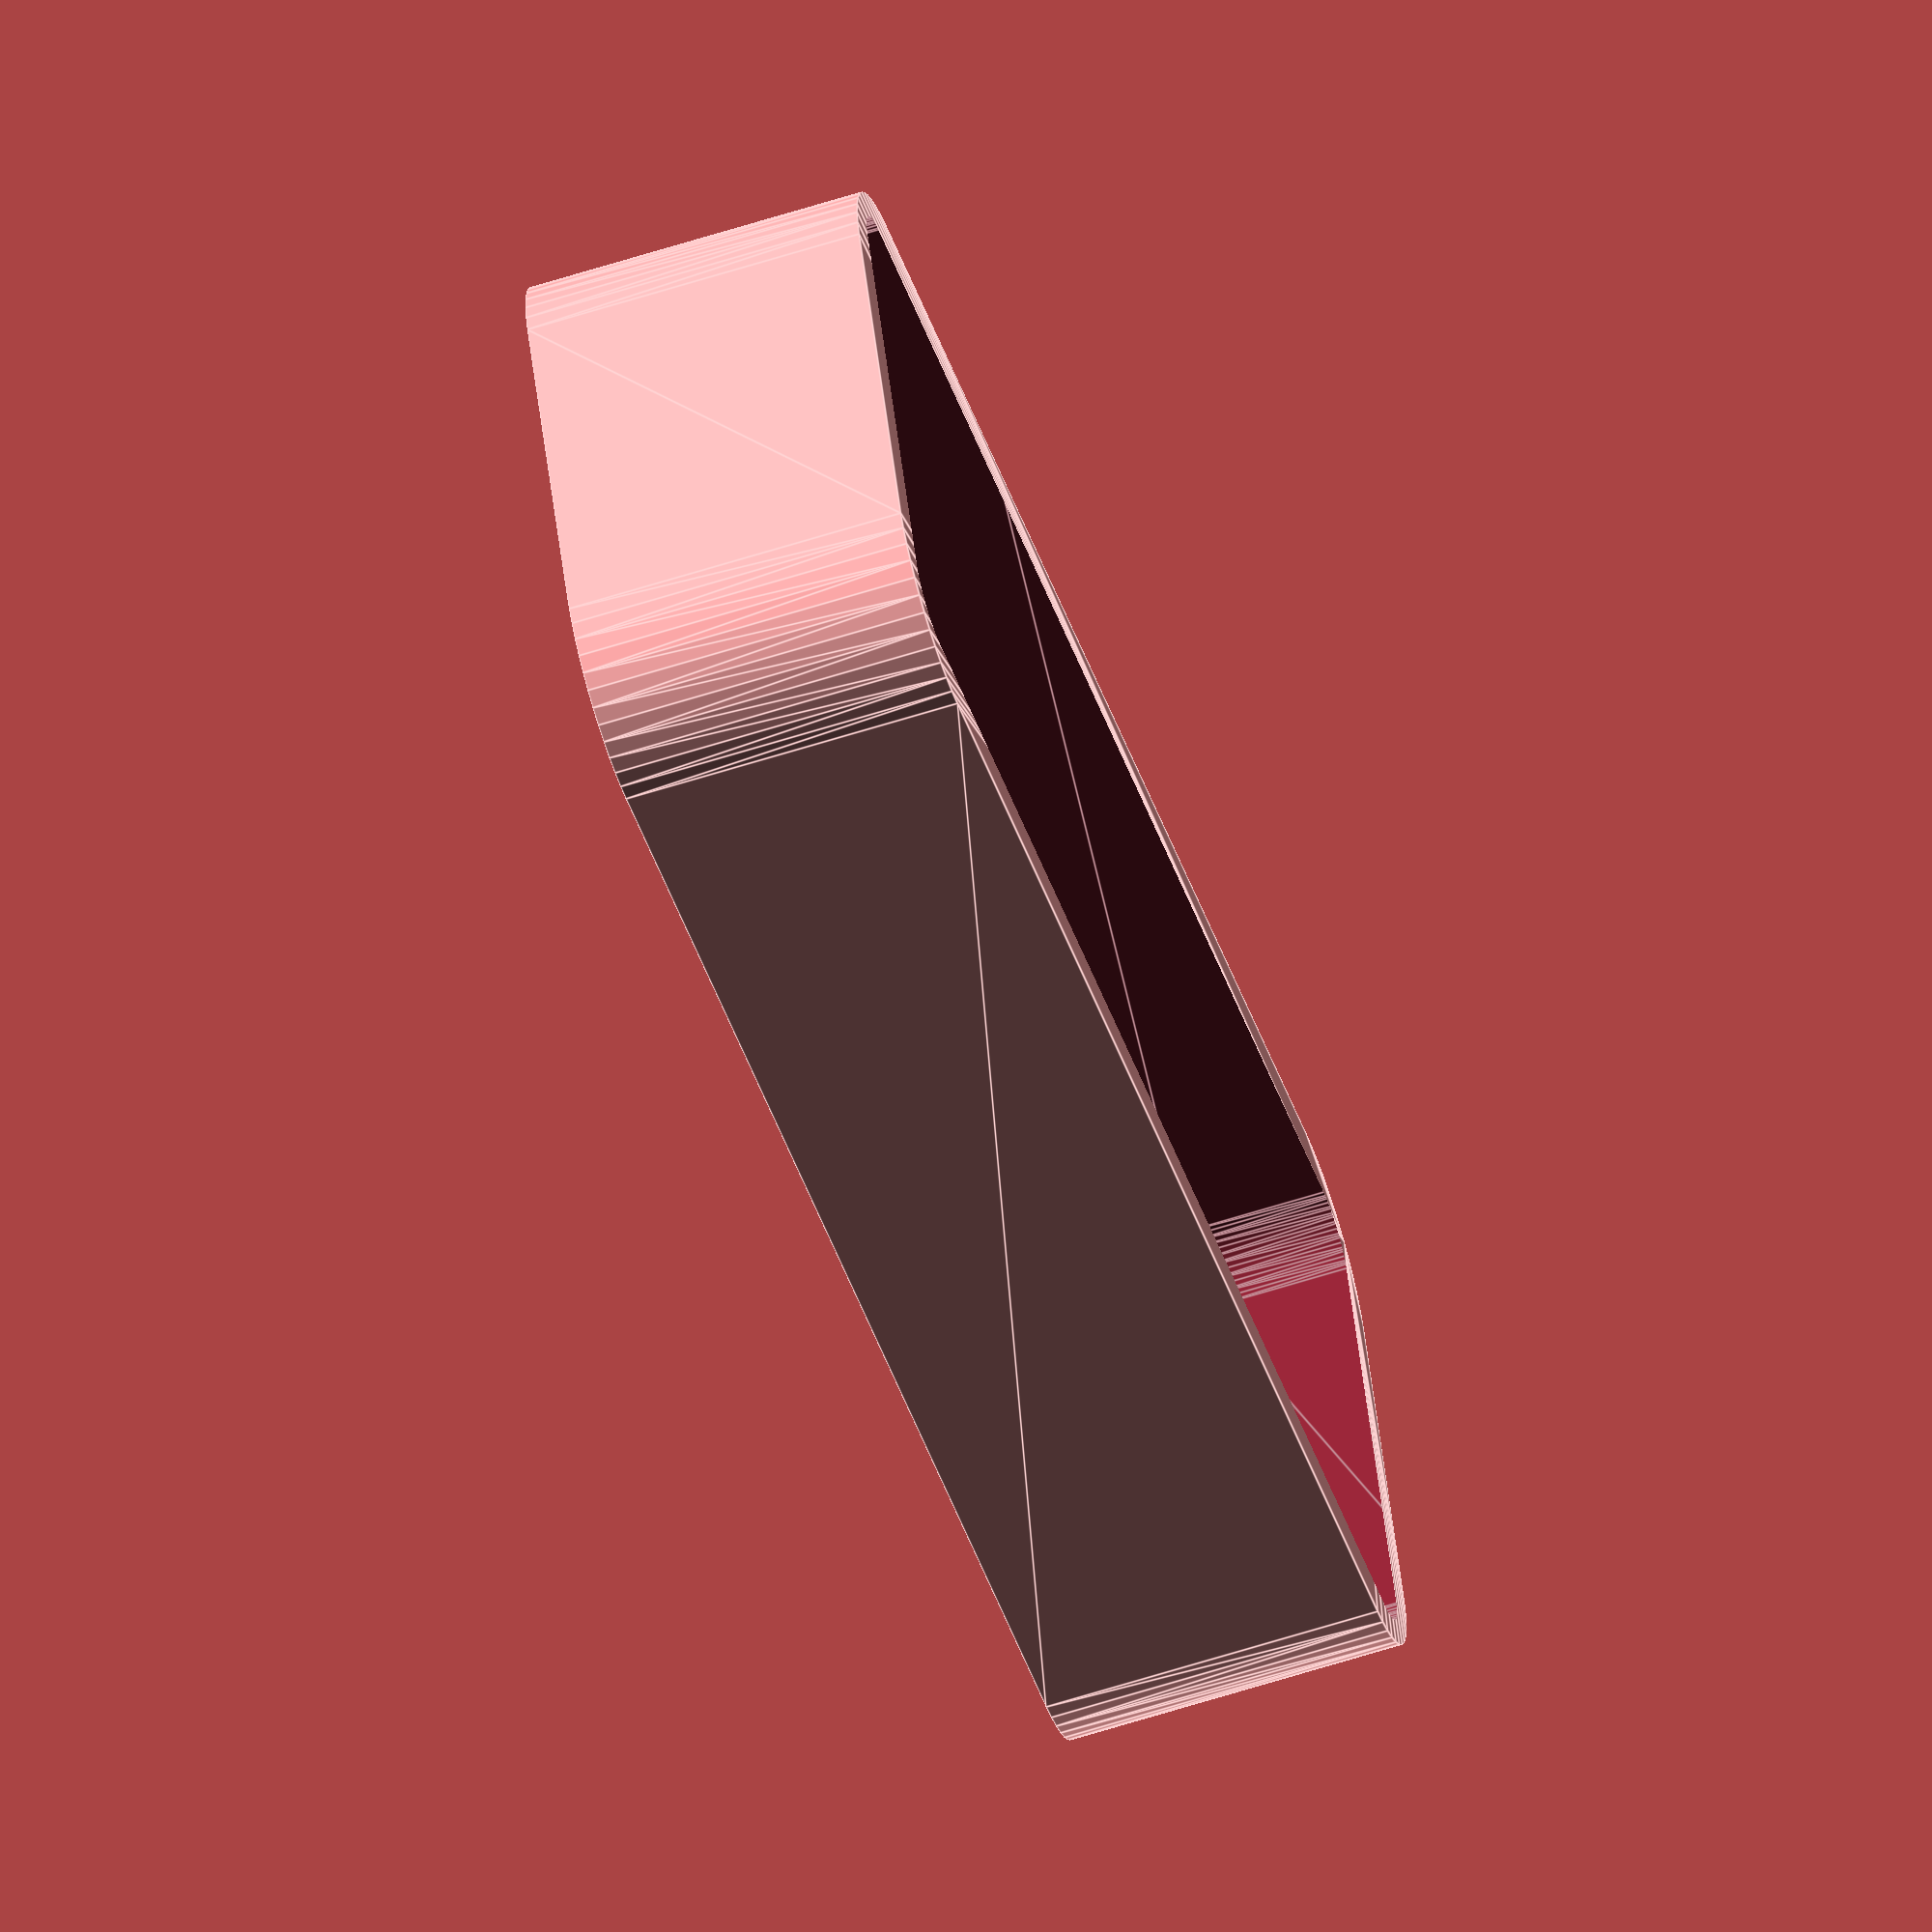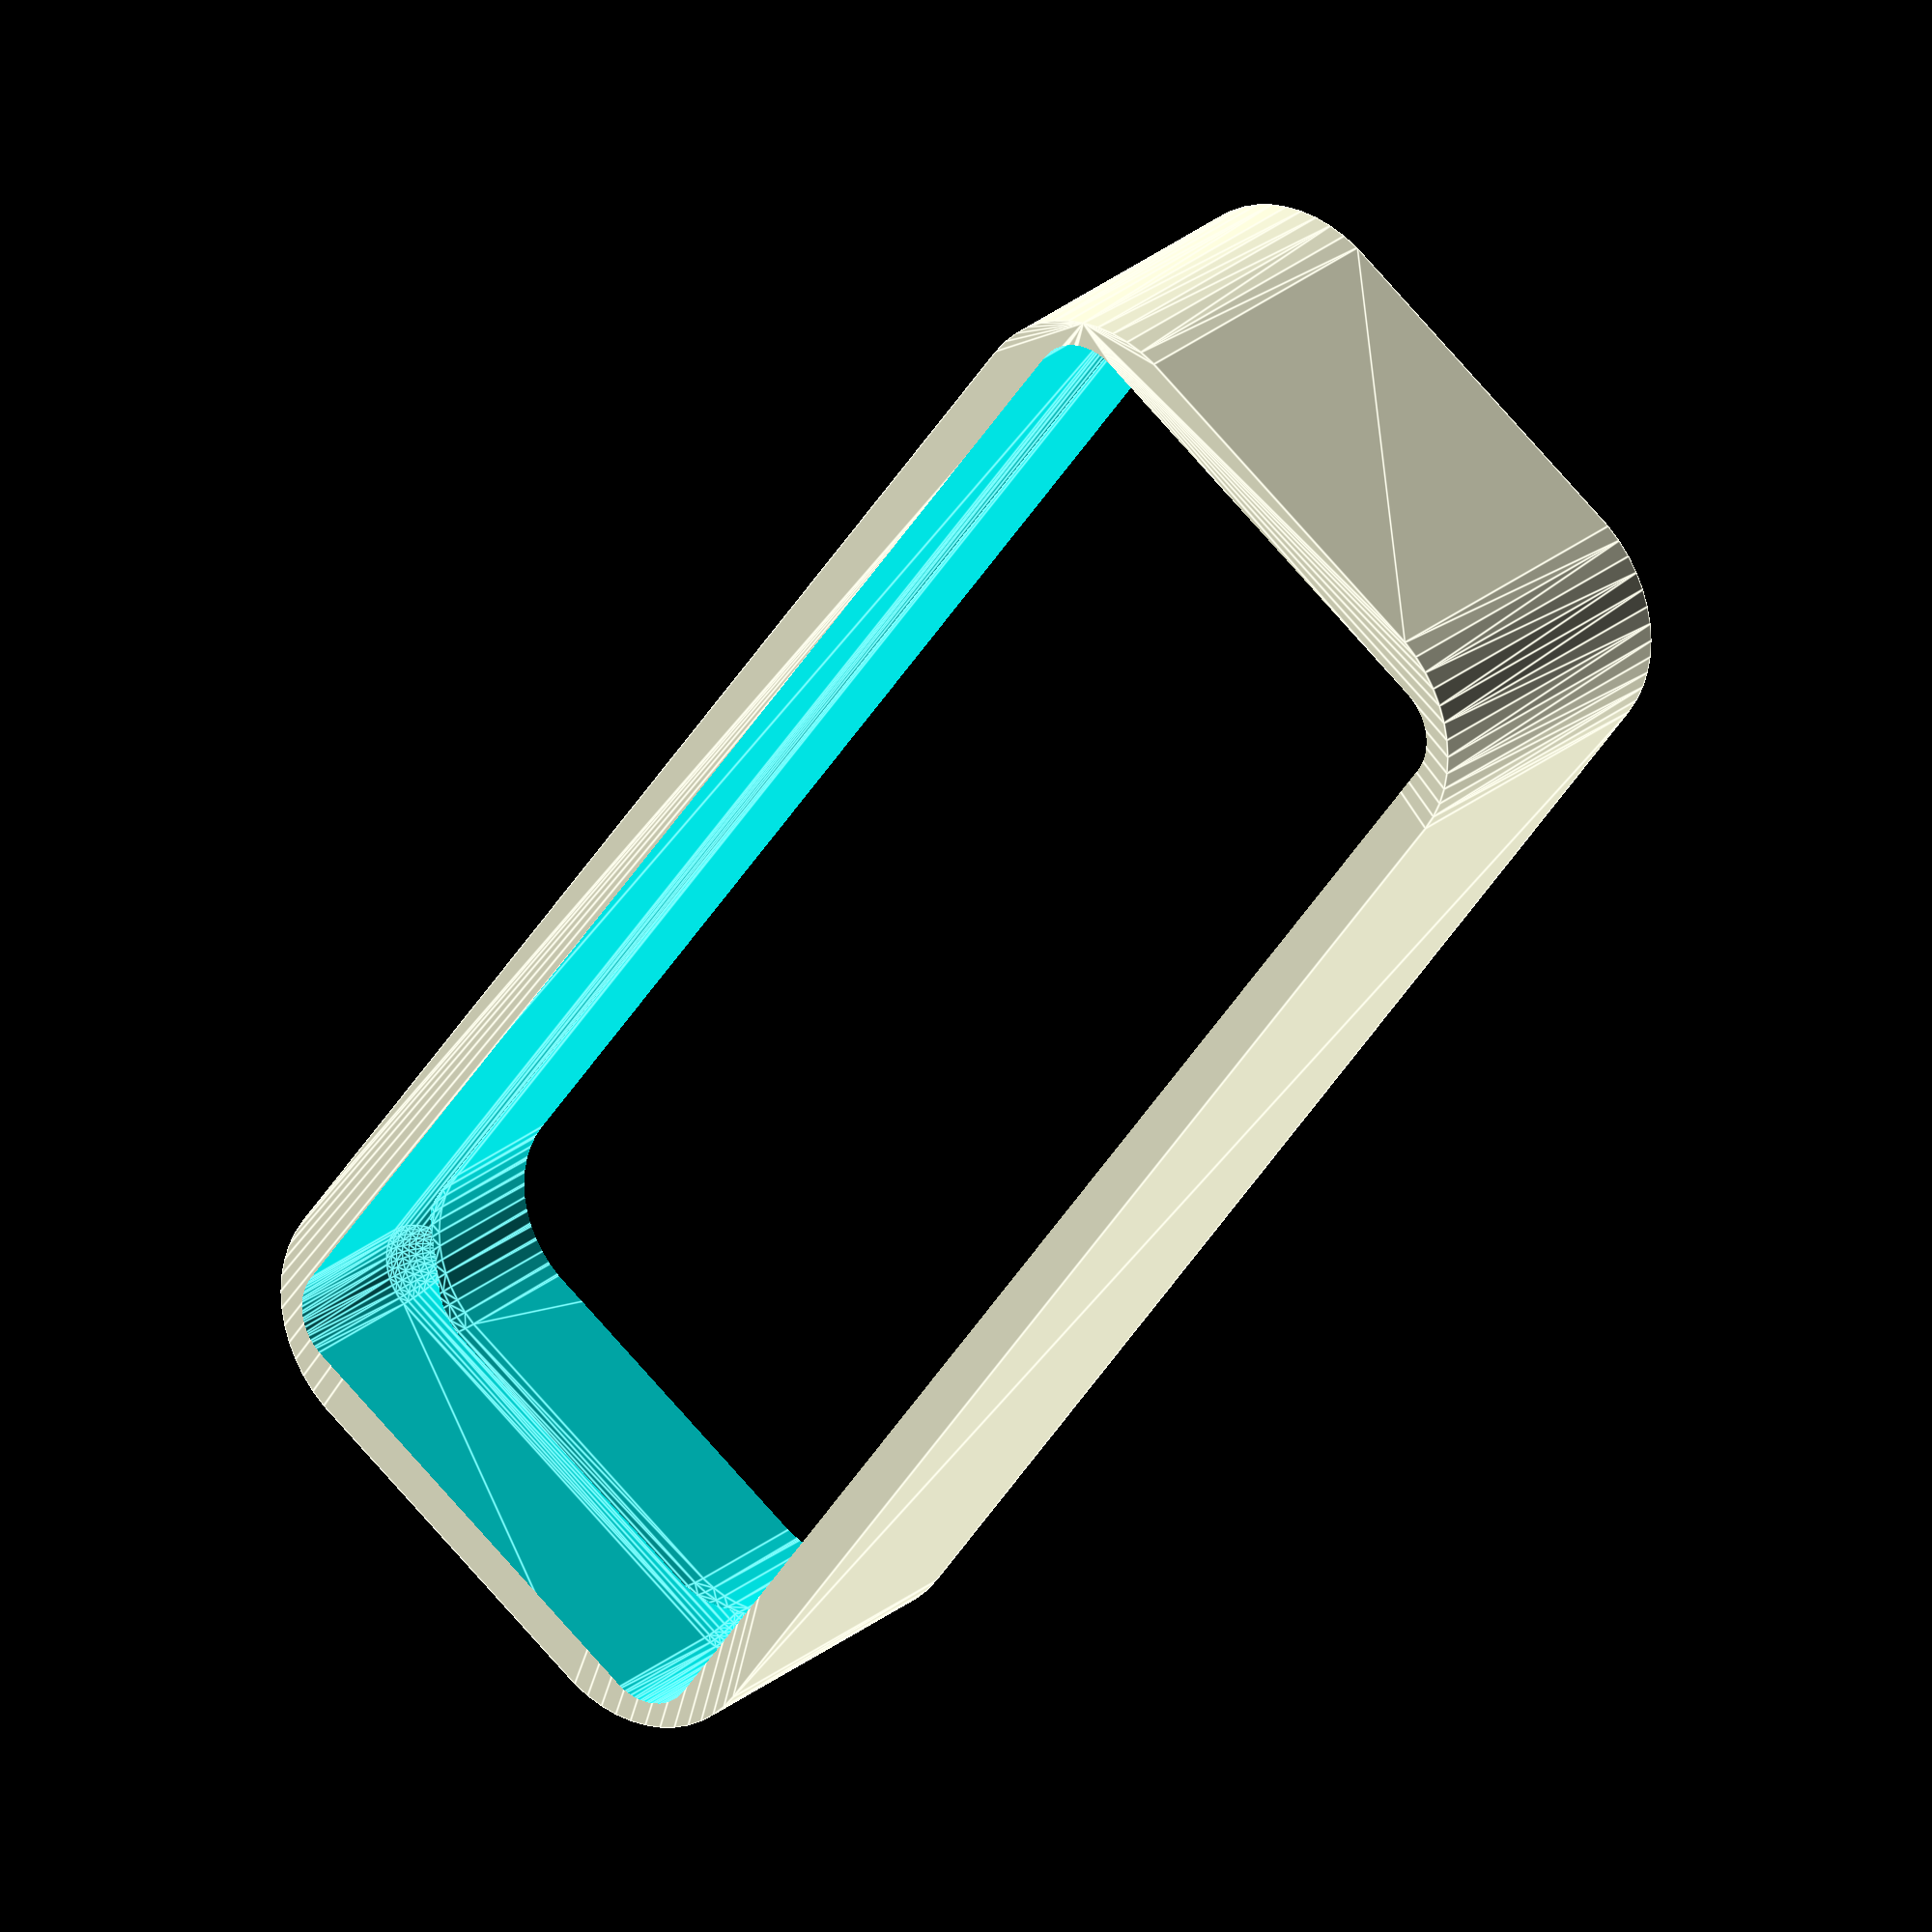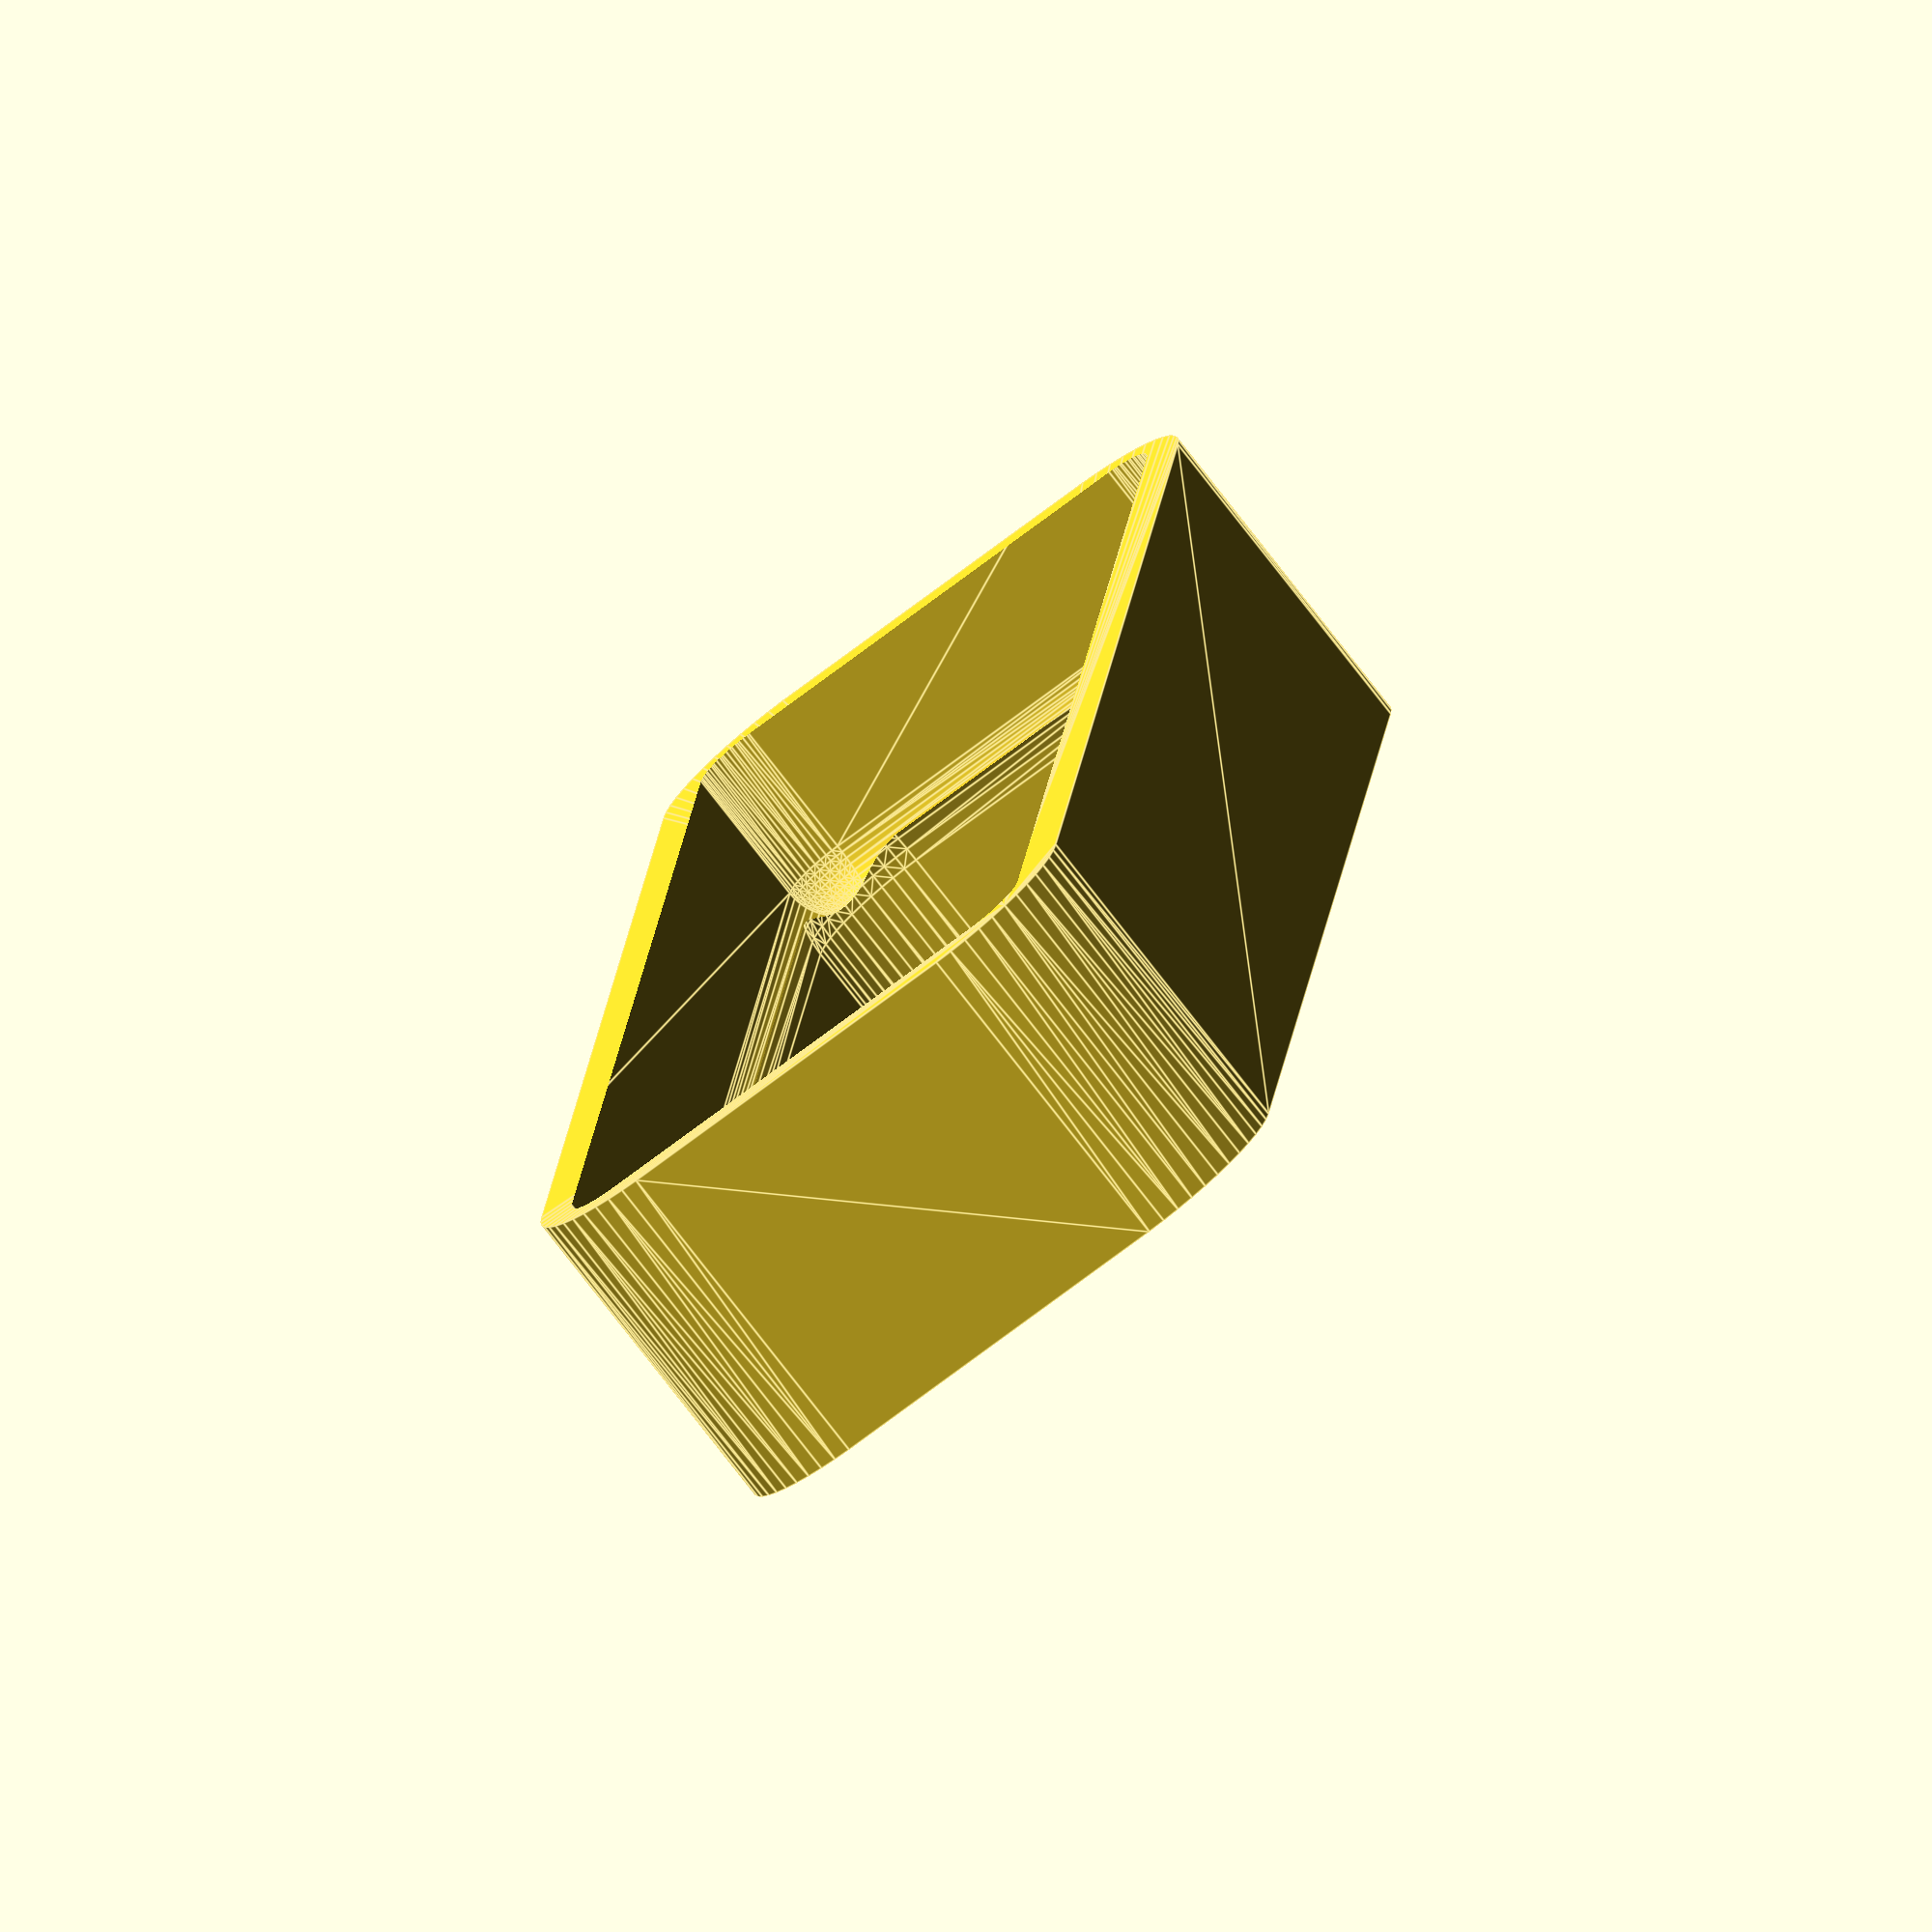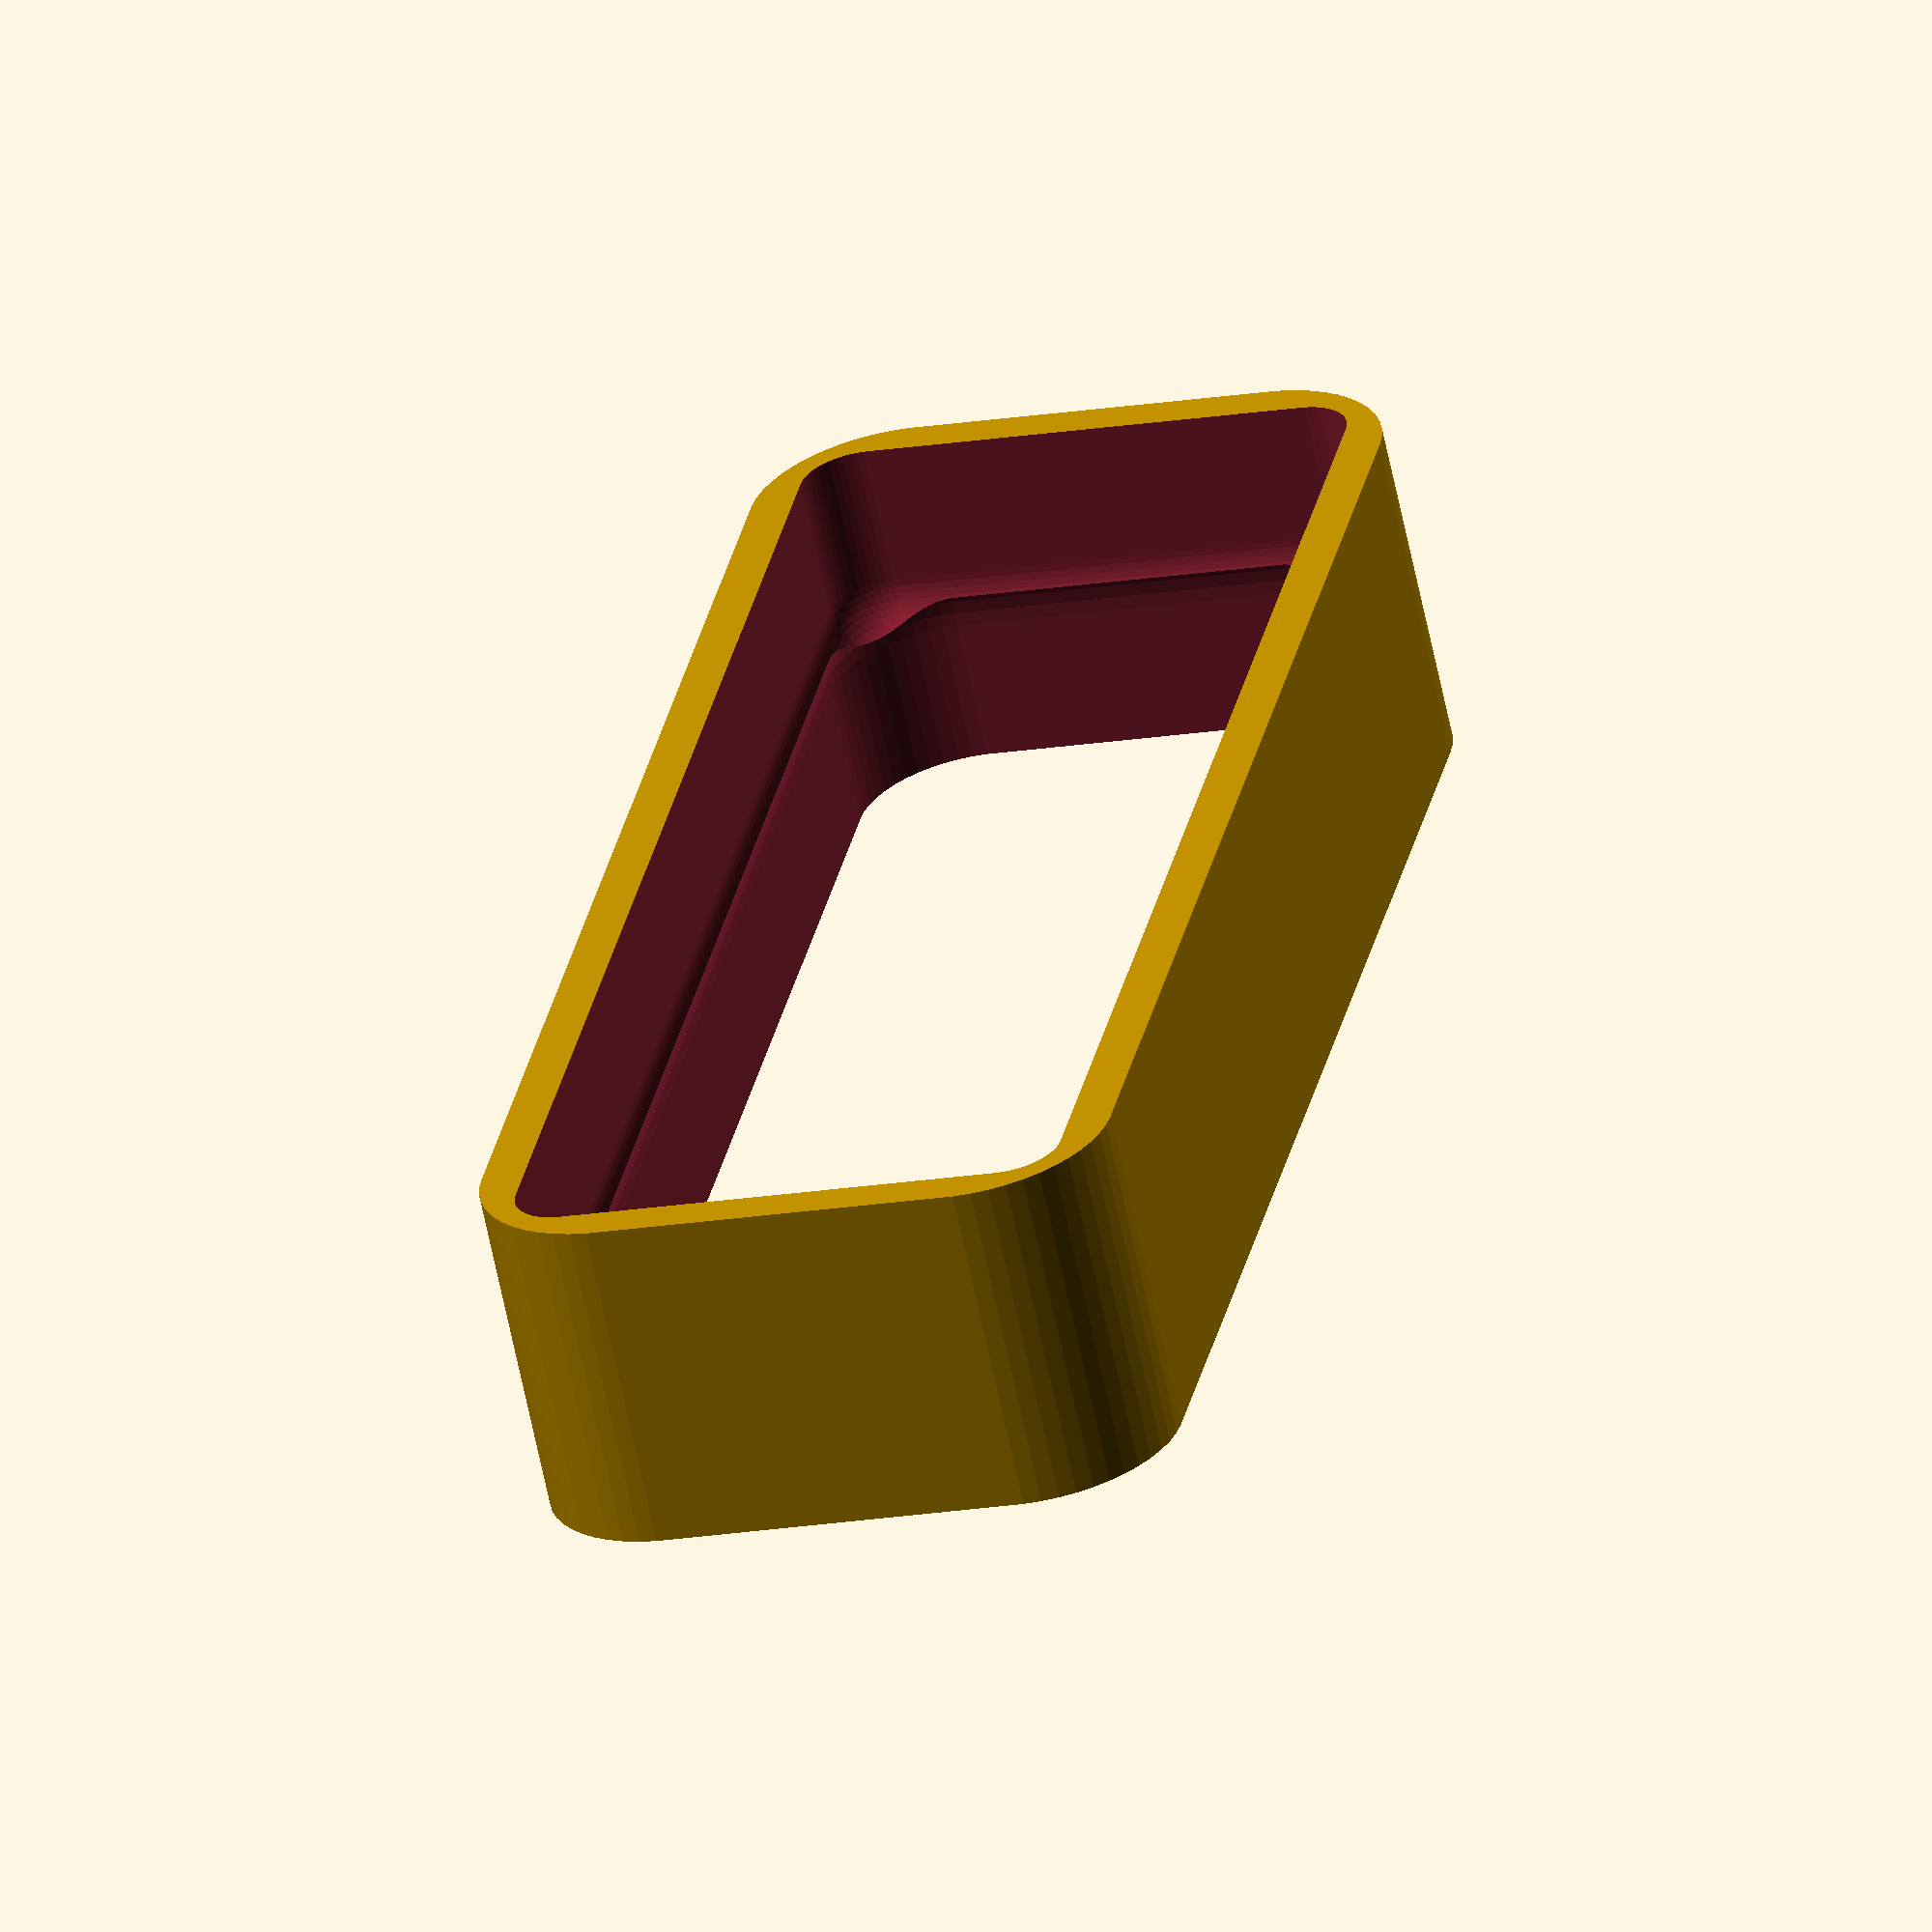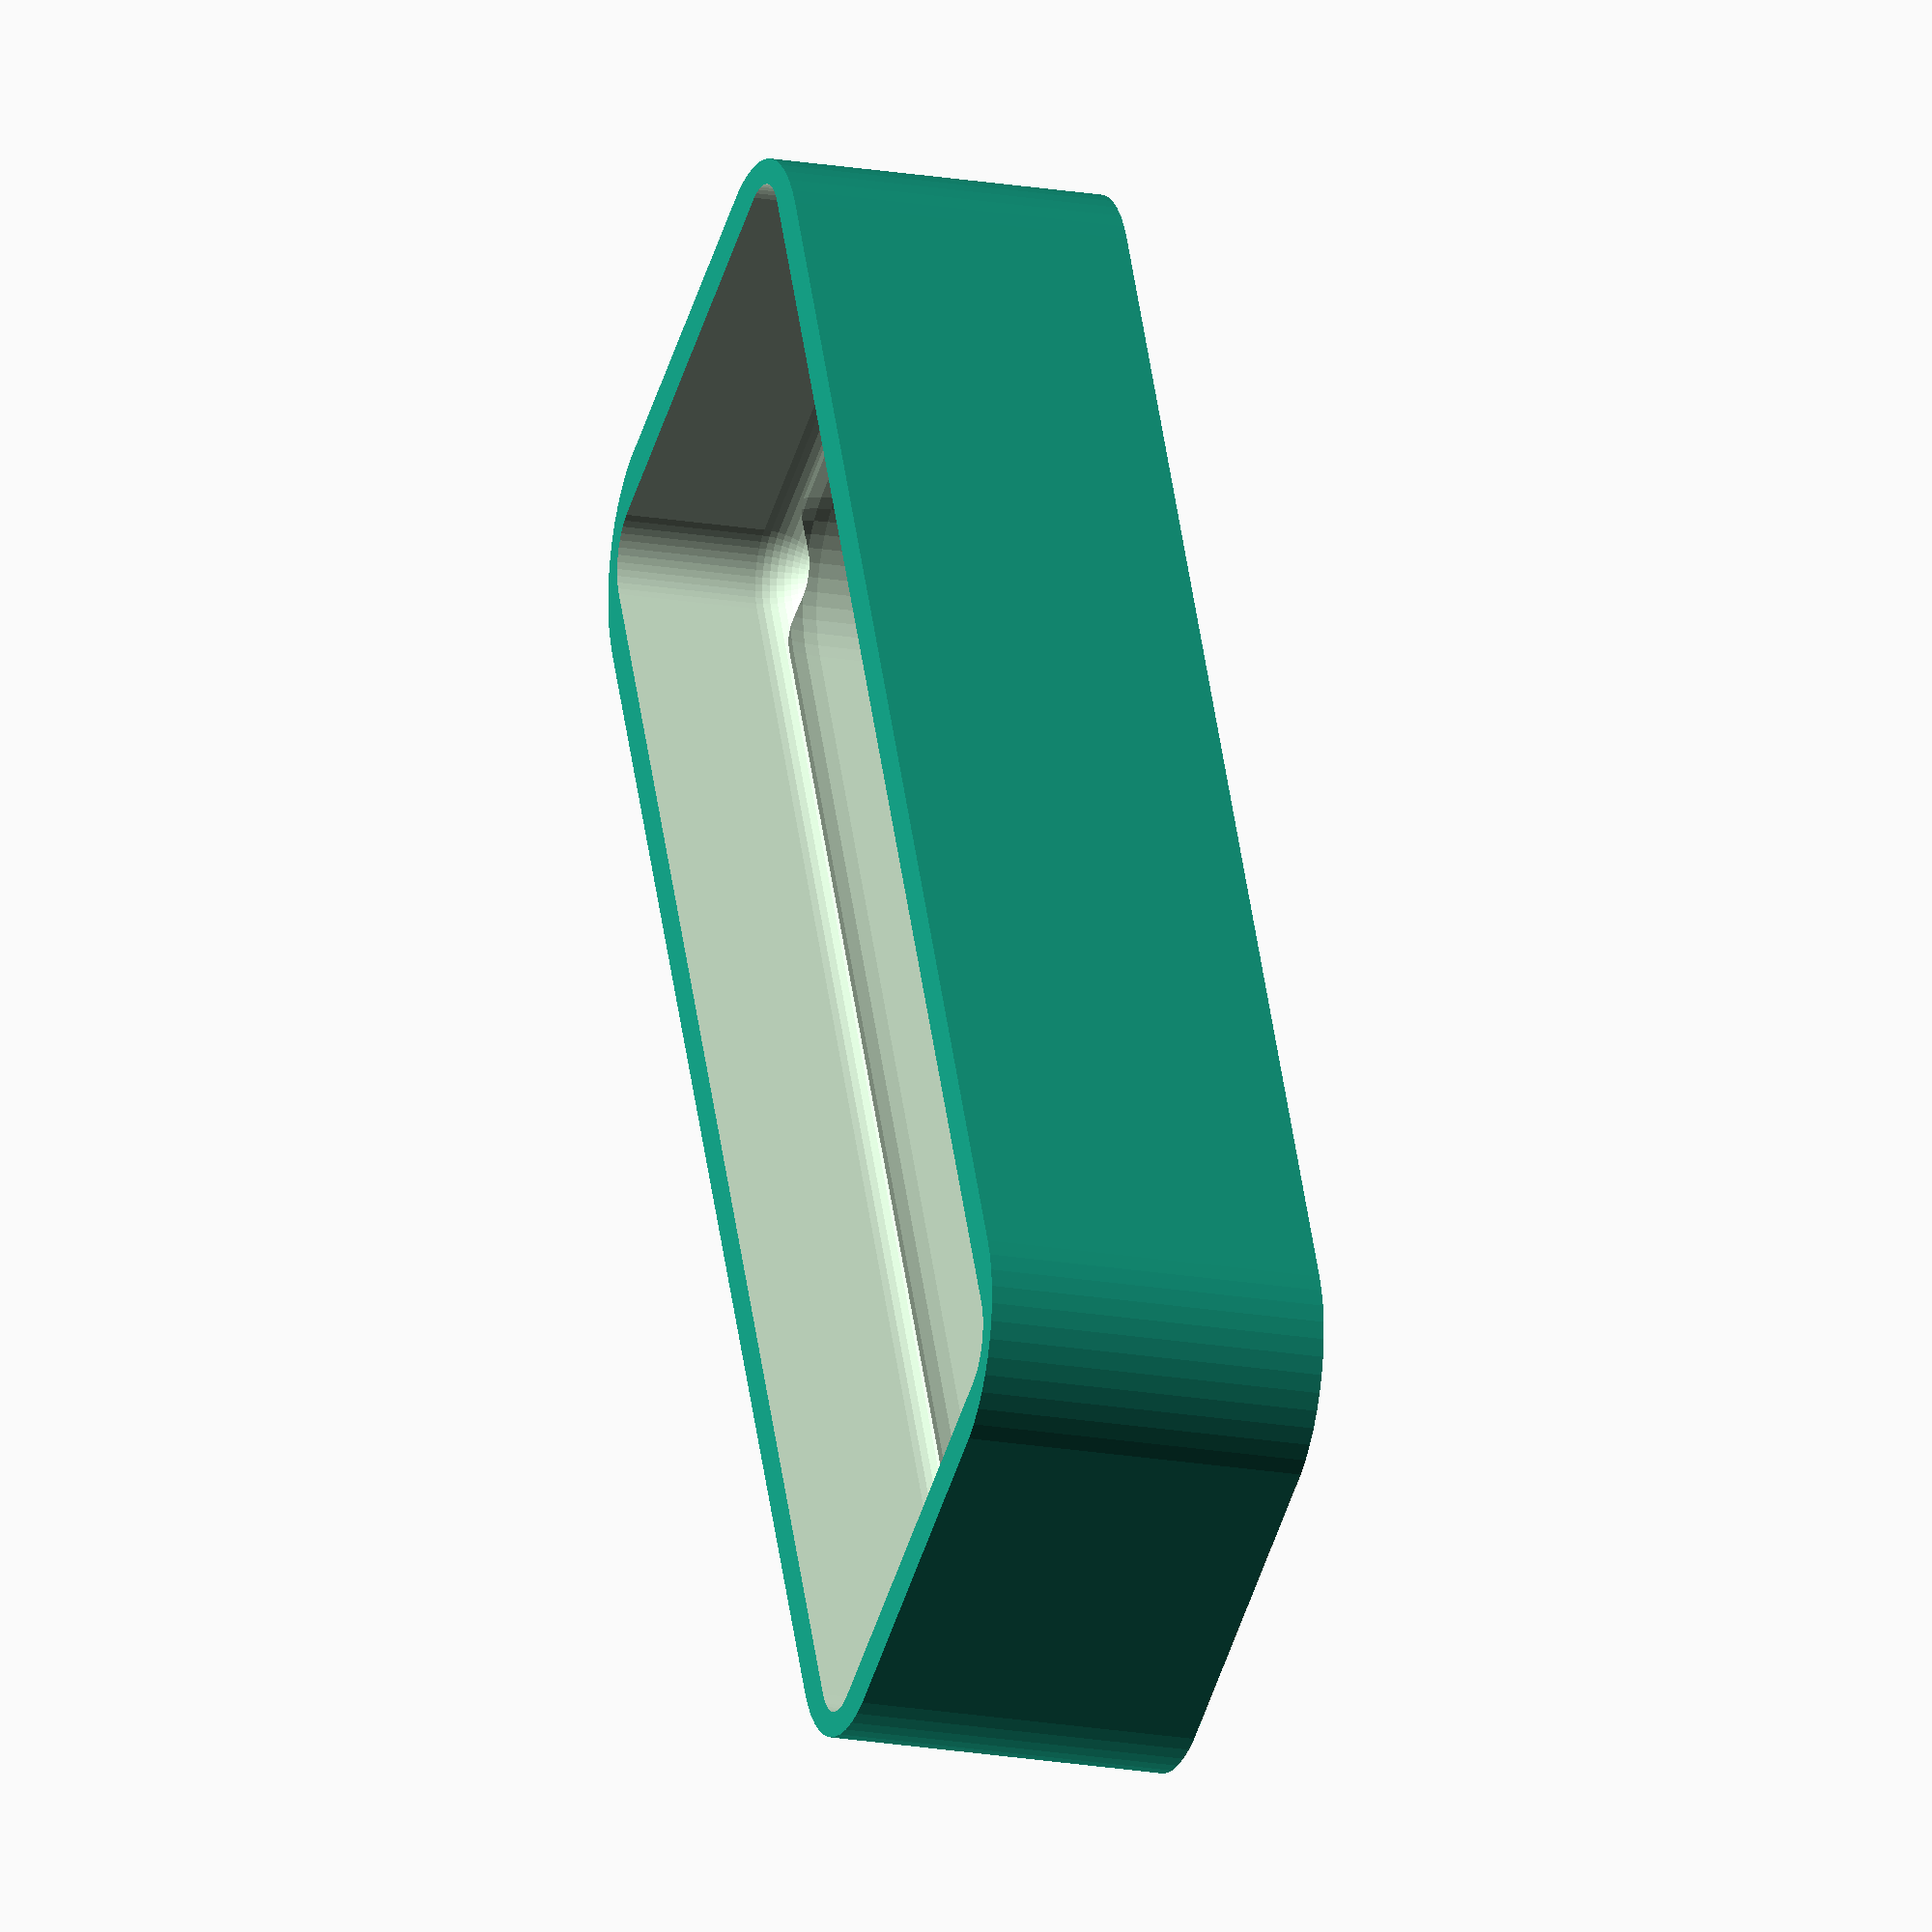
<openscad>
$fn = 50;


difference() {
	difference() {
		union() {
			hull() {
				translate(v = [-6.2500000000, 25.0000000000, 0]) {
					cylinder(h = 12, r = 5);
				}
				translate(v = [6.2500000000, 25.0000000000, 0]) {
					cylinder(h = 12, r = 5);
				}
				translate(v = [-6.2500000000, -25.0000000000, 0]) {
					cylinder(h = 12, r = 5);
				}
				translate(v = [6.2500000000, -25.0000000000, 0]) {
					cylinder(h = 12, r = 5);
				}
			}
		}
		union() {
			translate(v = [-3.7500000000, -22.5000000000, 3]) {
				rotate(a = [0, 0, 0]) {
					difference() {
						union() {
							translate(v = [0, 0, -3.0000000000]) {
								cylinder(h = 3, r = 1.5000000000);
							}
							translate(v = [0, 0, -1.9000000000]) {
								cylinder(h = 1.9000000000, r1 = 1.8000000000, r2 = 3.6000000000);
							}
							cylinder(h = 250, r = 3.6000000000);
							translate(v = [0, 0, -3.0000000000]) {
								cylinder(h = 3, r = 1.8000000000);
							}
							translate(v = [0, 0, -3.0000000000]) {
								cylinder(h = 3, r = 1.5000000000);
							}
						}
						union();
					}
				}
			}
			translate(v = [3.7500000000, -22.5000000000, 3]) {
				rotate(a = [0, 0, 0]) {
					difference() {
						union() {
							translate(v = [0, 0, -3.0000000000]) {
								cylinder(h = 3, r = 1.5000000000);
							}
							translate(v = [0, 0, -1.9000000000]) {
								cylinder(h = 1.9000000000, r1 = 1.8000000000, r2 = 3.6000000000);
							}
							cylinder(h = 250, r = 3.6000000000);
							translate(v = [0, 0, -3.0000000000]) {
								cylinder(h = 3, r = 1.8000000000);
							}
							translate(v = [0, 0, -3.0000000000]) {
								cylinder(h = 3, r = 1.5000000000);
							}
						}
						union();
					}
				}
			}
			translate(v = [-3.7500000000, 22.5000000000, 3]) {
				rotate(a = [0, 0, 0]) {
					difference() {
						union() {
							translate(v = [0, 0, -3.0000000000]) {
								cylinder(h = 3, r = 1.5000000000);
							}
							translate(v = [0, 0, -1.9000000000]) {
								cylinder(h = 1.9000000000, r1 = 1.8000000000, r2 = 3.6000000000);
							}
							cylinder(h = 250, r = 3.6000000000);
							translate(v = [0, 0, -3.0000000000]) {
								cylinder(h = 3, r = 1.8000000000);
							}
							translate(v = [0, 0, -3.0000000000]) {
								cylinder(h = 3, r = 1.5000000000);
							}
						}
						union();
					}
				}
			}
			translate(v = [3.7500000000, 22.5000000000, 3]) {
				rotate(a = [0, 0, 0]) {
					difference() {
						union() {
							translate(v = [0, 0, -3.0000000000]) {
								cylinder(h = 3, r = 1.5000000000);
							}
							translate(v = [0, 0, -1.9000000000]) {
								cylinder(h = 1.9000000000, r1 = 1.8000000000, r2 = 3.6000000000);
							}
							cylinder(h = 250, r = 3.6000000000);
							translate(v = [0, 0, -3.0000000000]) {
								cylinder(h = 3, r = 1.8000000000);
							}
							translate(v = [0, 0, -3.0000000000]) {
								cylinder(h = 3, r = 1.5000000000);
							}
						}
						union();
					}
				}
			}
			translate(v = [0, 0, 2.9925000000]) {
				hull() {
					union() {
						translate(v = [-5.7500000000, 24.5000000000, 4]) {
							cylinder(h = 49, r = 4);
						}
						translate(v = [-5.7500000000, 24.5000000000, 4]) {
							sphere(r = 4);
						}
						translate(v = [-5.7500000000, 24.5000000000, 53]) {
							sphere(r = 4);
						}
					}
					union() {
						translate(v = [5.7500000000, 24.5000000000, 4]) {
							cylinder(h = 49, r = 4);
						}
						translate(v = [5.7500000000, 24.5000000000, 4]) {
							sphere(r = 4);
						}
						translate(v = [5.7500000000, 24.5000000000, 53]) {
							sphere(r = 4);
						}
					}
					union() {
						translate(v = [-5.7500000000, -24.5000000000, 4]) {
							cylinder(h = 49, r = 4);
						}
						translate(v = [-5.7500000000, -24.5000000000, 4]) {
							sphere(r = 4);
						}
						translate(v = [-5.7500000000, -24.5000000000, 53]) {
							sphere(r = 4);
						}
					}
					union() {
						translate(v = [5.7500000000, -24.5000000000, 4]) {
							cylinder(h = 49, r = 4);
						}
						translate(v = [5.7500000000, -24.5000000000, 4]) {
							sphere(r = 4);
						}
						translate(v = [5.7500000000, -24.5000000000, 53]) {
							sphere(r = 4);
						}
					}
				}
			}
		}
	}
	union() {
		translate(v = [0, 0, 2.9925000000]) {
			hull() {
				union() {
					translate(v = [-7.7500000000, 26.5000000000, 2]) {
						cylinder(h = -7, r = 2);
					}
					translate(v = [-7.7500000000, 26.5000000000, 2]) {
						sphere(r = 2);
					}
					translate(v = [-7.7500000000, 26.5000000000, -5]) {
						sphere(r = 2);
					}
				}
				union() {
					translate(v = [7.7500000000, 26.5000000000, 2]) {
						cylinder(h = -7, r = 2);
					}
					translate(v = [7.7500000000, 26.5000000000, 2]) {
						sphere(r = 2);
					}
					translate(v = [7.7500000000, 26.5000000000, -5]) {
						sphere(r = 2);
					}
				}
				union() {
					translate(v = [-7.7500000000, -26.5000000000, 2]) {
						cylinder(h = -7, r = 2);
					}
					translate(v = [-7.7500000000, -26.5000000000, 2]) {
						sphere(r = 2);
					}
					translate(v = [-7.7500000000, -26.5000000000, -5]) {
						sphere(r = 2);
					}
				}
				union() {
					translate(v = [7.7500000000, -26.5000000000, 2]) {
						cylinder(h = -7, r = 2);
					}
					translate(v = [7.7500000000, -26.5000000000, 2]) {
						sphere(r = 2);
					}
					translate(v = [7.7500000000, -26.5000000000, -5]) {
						sphere(r = 2);
					}
				}
			}
		}
	}
}
</openscad>
<views>
elev=242.4 azim=110.7 roll=72.0 proj=o view=edges
elev=335.7 azim=324.1 roll=215.7 proj=o view=edges
elev=257.7 azim=353.9 roll=322.3 proj=o view=edges
elev=244.2 azim=349.1 roll=348.3 proj=o view=solid
elev=19.6 azim=25.4 roll=252.0 proj=o view=wireframe
</views>
